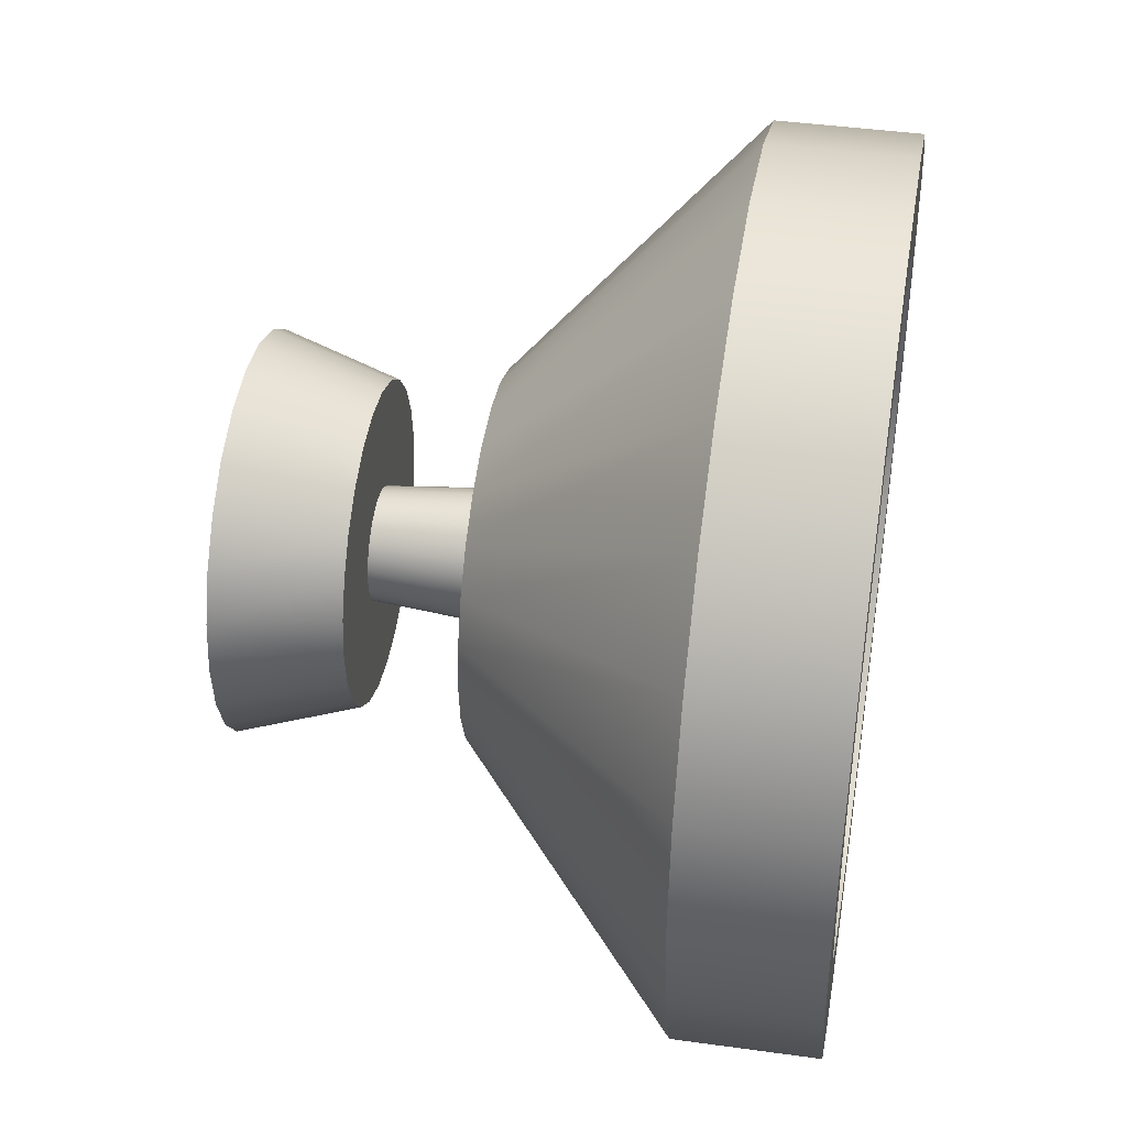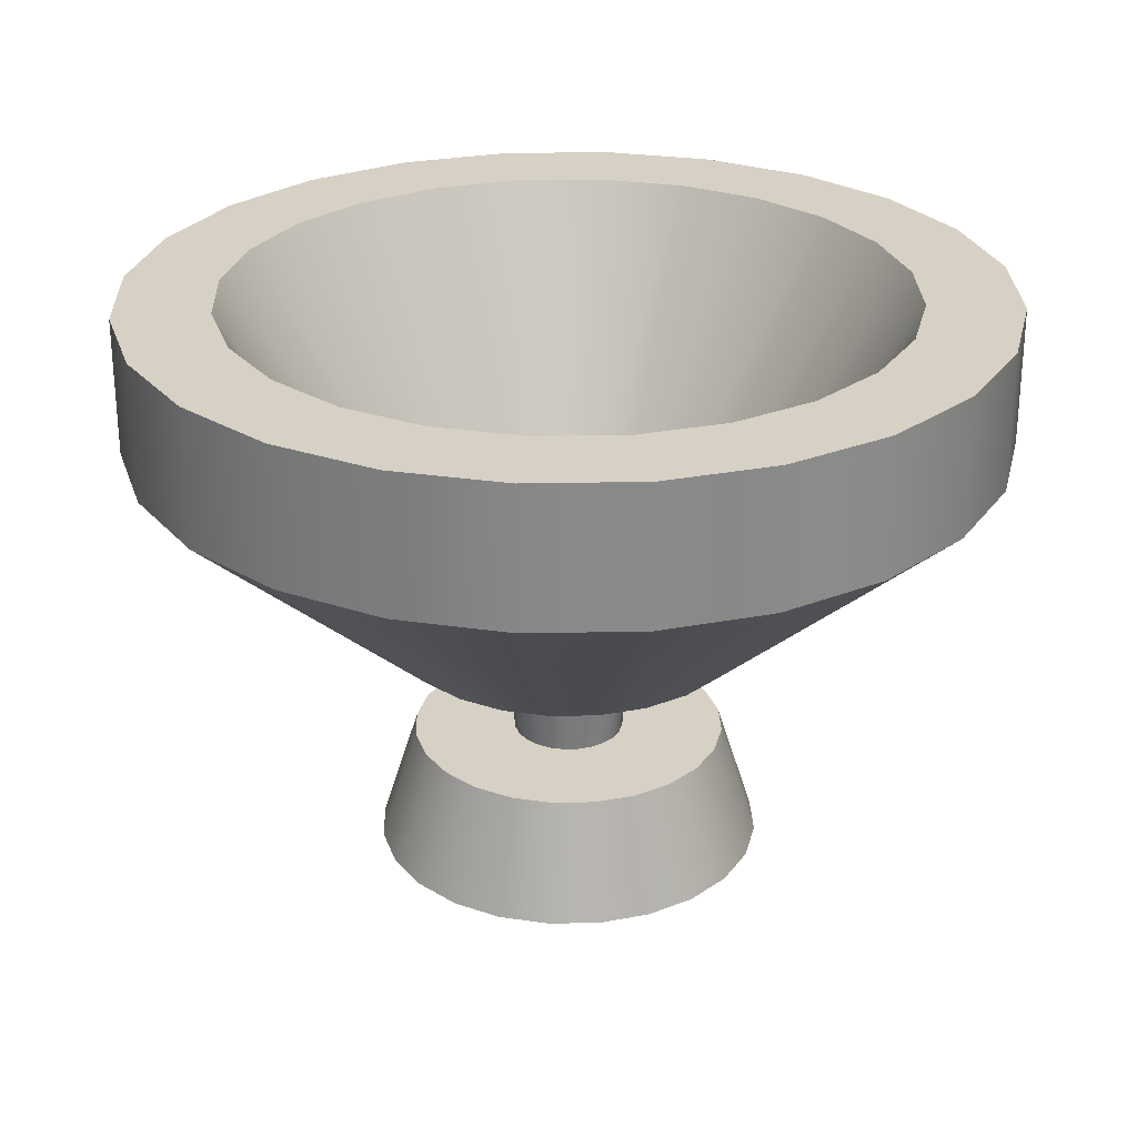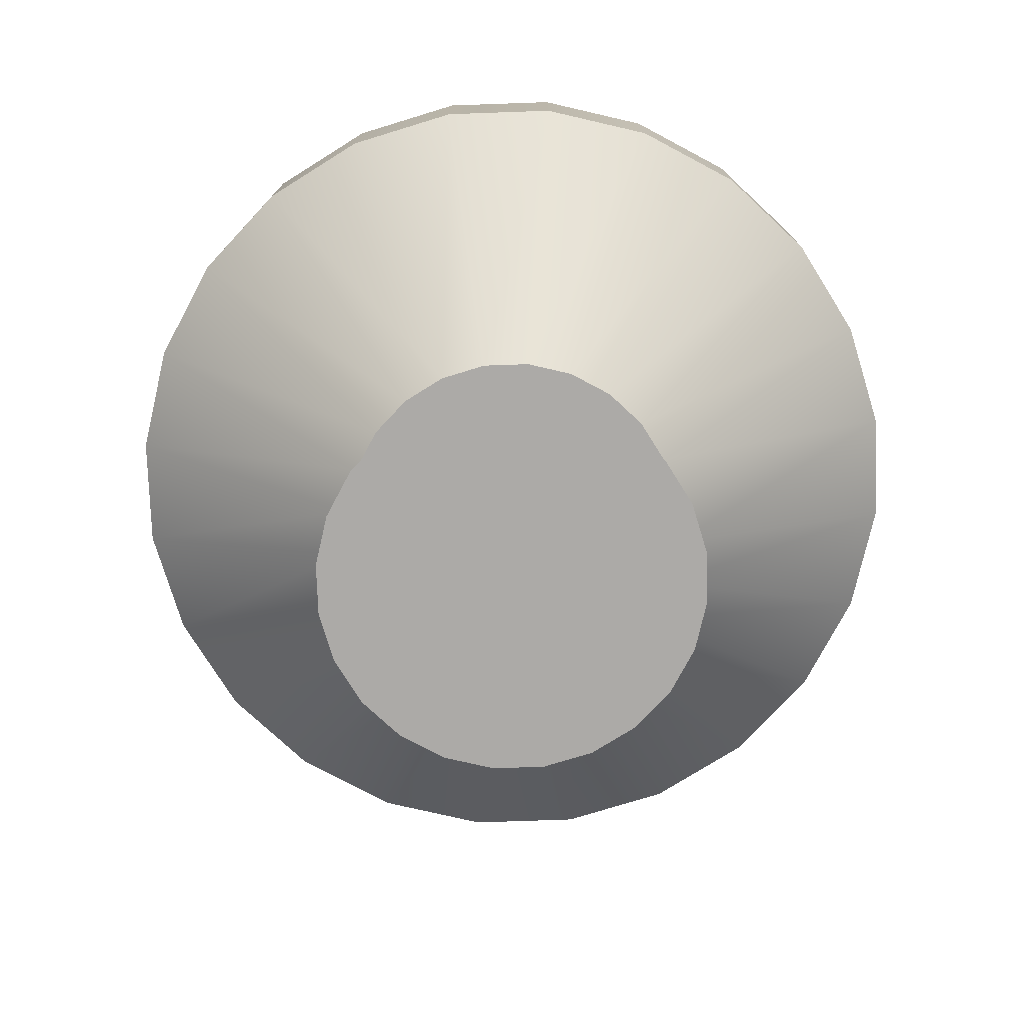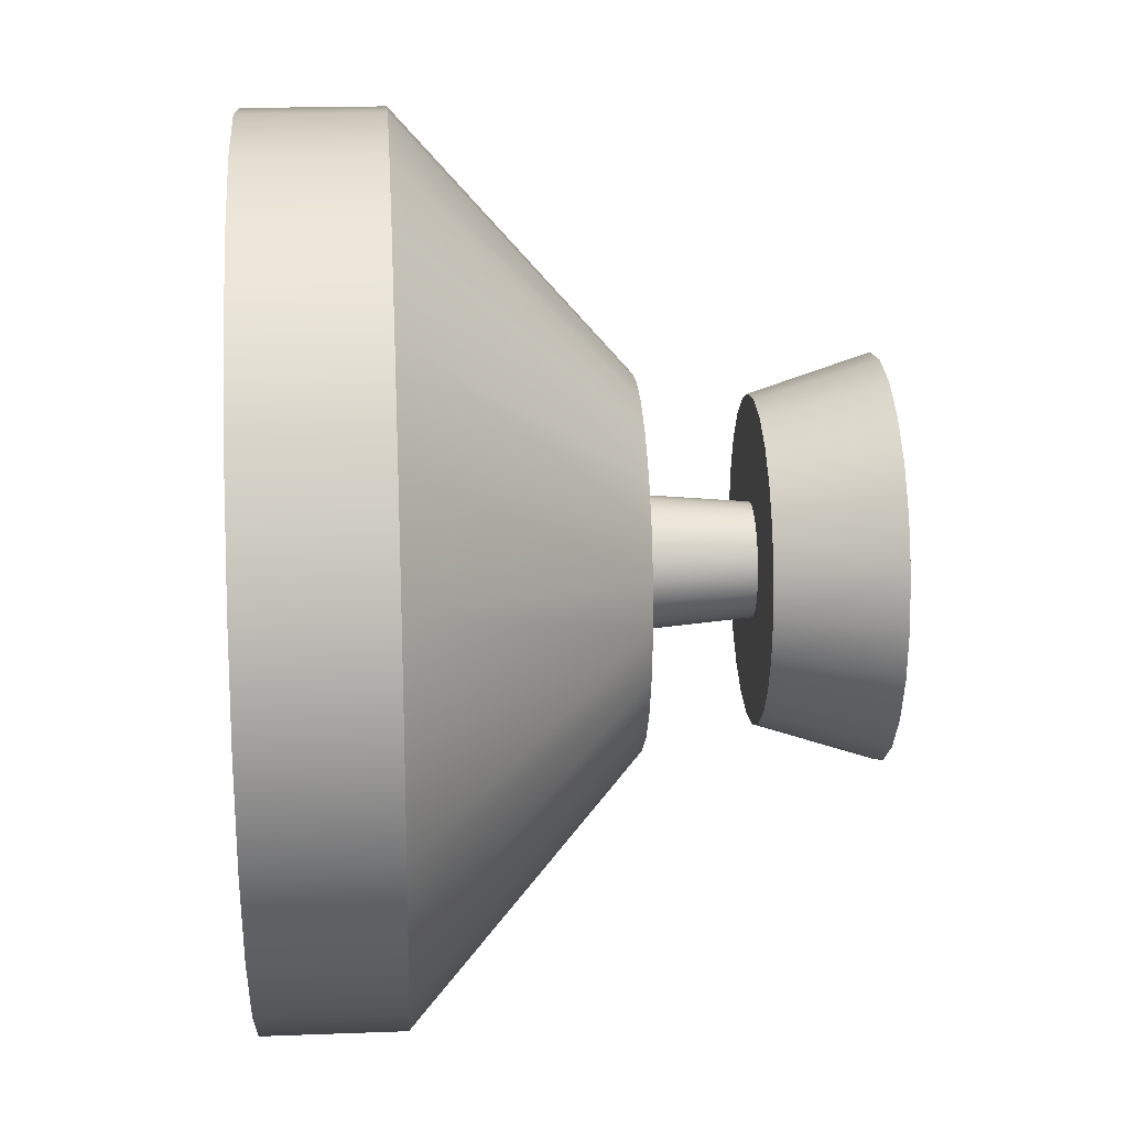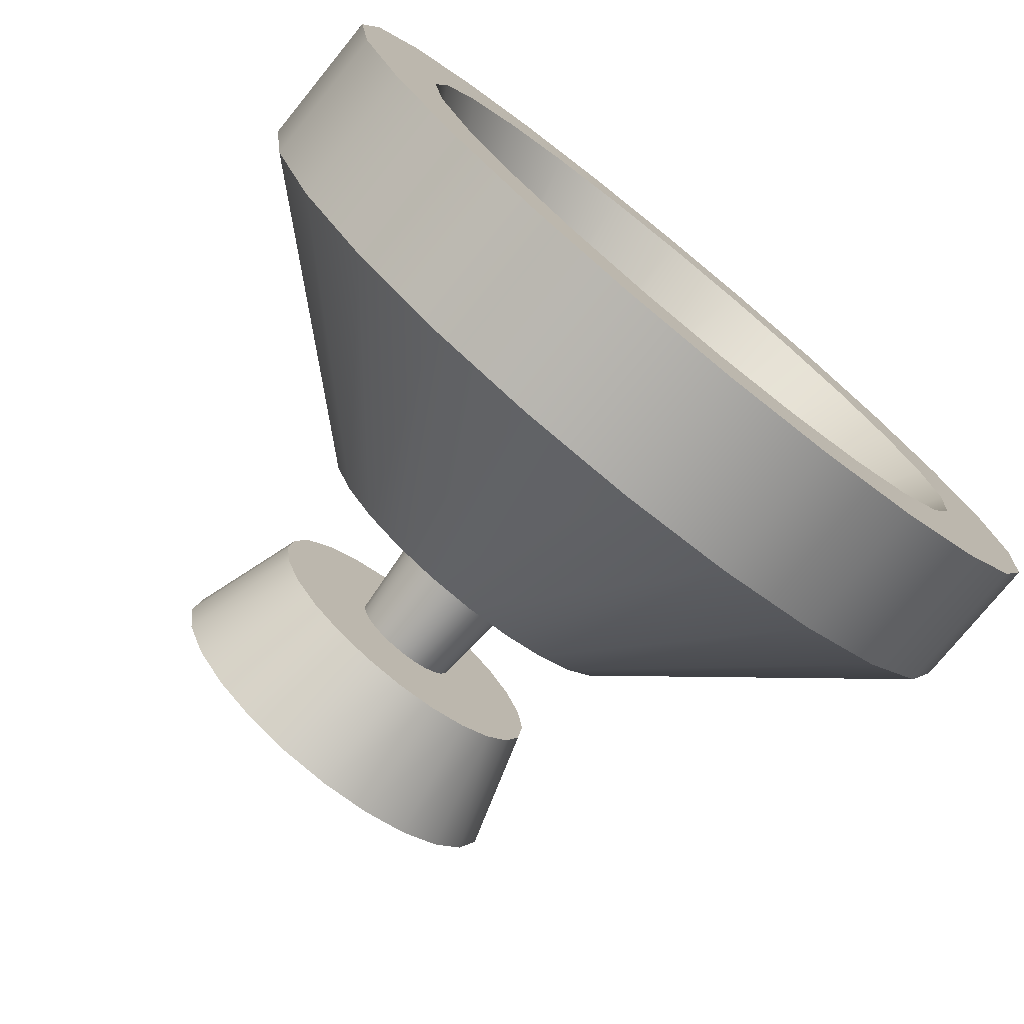
<metadata>
{"format":"obj","ext":"obj","renderer":"f3d","projection":"perspective","resolution":1024,"background":"white","views":[{"elev":42.4,"azim":99.4,"up":"+Z"},{"elev":26.9,"azim":5.7,"up":"+Y"},{"elev":-76.1,"azim":114.5,"up":"+Y"},{"elev":19.7,"azim":-94.0,"up":"+Z"},{"elev":-75.9,"azim":140.9,"up":"+Z"}]}
</metadata>
<code>
g detailBowl
v 0.07247 0 -0.2705
v 0.14 0 -0.2425
v 0.0587 0.168 -0.2191
v 0.1134 0.168 -0.1964
v 0.2191 0.168 0.0587
v 0.2705 0 0.07247
v 0.1964 0.168 0.1134
v 0.2425 0 0.14
v -0.14 0 0.2425
v -0.198 0 0.198
v -0.1134 0.168 0.1964
v -0.1604 0.168 0.1604
v -0.2425 0 -0.14
v -0.1964 0.168 -0.1134
v -0.2705 0 -0.07247
v -0.2191 0.168 -0.0587
v 0.2425 0 -0.14
v 0.2705 0 -0.07247
v 0.1964 0.168 -0.1134
v 0.2191 0.168 -0.0587
v 0 0 0.28
v -0.07247 0 0.2705
v 0 0.168 0.2268
v -0.0587 0.168 0.2191
v -0.2191 0.168 0.0587
v -0.1964 0.168 0.1134
v -0.2705 0 0.07247
v -0.2425 0 0.14
v 0.1604 0.168 0.1604
v 0.198 0 0.198
v -0.198 0 -0.198
v -0.1604 0.168 -0.1604
v -0.14 0 -0.2425
v -0.1134 0.168 -0.1964
v 0.198 0 -0.198
v 0.1604 0.168 -0.1604
v 0.2268 0.168 1.805e-15
v 0.1134 0.168 0.1964
v 0.0796 0.168 1.805e-15
v 0.07689 0.168 -0.0206
v 0.06894 0.168 -0.0398
v 0.05629 0.168 -0.05629
v 0 0.168 -0.2268
v 0.0398 0.168 -0.06894
v 0.0206 0.168 -0.07689
v 0 0.168 -0.0796
v -0.0587 0.168 -0.2191
v -0.0206 0.168 -0.07689
v -0.0398 0.168 -0.06894
v -0.05629 0.168 -0.05629
v -0.06894 0.168 -0.0398
v -0.07689 0.168 -0.0206
v -0.0796 0.168 1.805e-15
v -0.07689 0.168 0.0206
v -0.06894 0.168 0.0398
v -0.05629 0.168 0.05629
v -0.0398 0.168 0.06894
v -0.0206 0.168 0.07689
v 0 0.168 0.0796
v 0.0206 0.168 0.07689
v 0.0398 0.168 0.06894
v 0.05629 0.168 0.05629
v 0.0587 0.168 0.2191
v 0.06894 0.168 0.0398
v 0.07689 0.168 0.0206
v -0.2268 0.168 1.805e-15
v 0.28 0 0
v 0.14 0 0.2425
v 0.07247 0 0.2705
v 0 0 -0.28
v -0.07247 0 -0.2705
v -0.28 0 0
v 0.2583 0.3269 2.707e-15
v 0.2495 0.3269 -0.06685
v 0.2495 0.3269 0.06685
v 0.2237 0.3269 0.1291
v 0.2237 0.3269 -0.1291
v 0.1826 0.3269 0.1826
v 0.1826 0.3269 -0.1826
v 0.1291 0.3269 -0.2237
v 0.1291 0.3269 0.2237
v 0.06685 0.3269 0.2495
v 0.09314 0.3269 2.707e-15
v 0.08996 0.3269 0.02411
v 0.08066 0.3269 0.04657
v 0.06586 0.3269 0.06586
v 7.219e-15 0.3269 0.2583
v 0.04657 0.3269 0.08066
v 0.02411 0.3269 0.08996
v 7.219e-15 0.3269 0.09314
v -0.06685 0.3269 0.2495
v -0.02411 0.3269 0.08996
v -0.04657 0.3269 0.08066
v -0.06586 0.3269 0.06586
v -0.08066 0.3269 0.04657
v -0.1291 0.3269 0.2237
v -0.08996 0.3269 0.02411
v -0.09314 0.3269 2.707e-15
v -0.1291 0.3269 -0.2237
v -0.1826 0.3269 -0.1826
v -0.1826 0.3269 0.1826
v -0.2237 0.3269 0.1291
v -0.2237 0.3269 -0.1291
v -0.2495 0.3269 0.06685
v -0.2495 0.3269 -0.06685
v -0.2583 0.3269 -6.317e-15
v -0.08996 0.3269 -0.02411
v -0.08066 0.3269 -0.04657
v -0.06685 0.3269 -0.2495
v -0.06586 0.3269 -0.06586
v -0.04657 0.3269 -0.08066
v -0.02411 0.3269 -0.08996
v 7.219e-15 0.3269 -0.2583
v 7.219e-15 0.3269 -0.09314
v 0.02411 0.3269 -0.08996
v 0.04657 0.3269 -0.08066
v 0.06586 0.3269 -0.06586
v 0.06685 0.3269 -0.2495
v 0.08066 0.3269 -0.04657
v 0.08996 0.3269 -0.02411
v 0.6199 0.8459 1.805e-15
v 0.5987 0.8459 0.1604
v 0.5987 0.8459 -0.1604
v 0.5368 0.8459 -0.3099
v 0.5368 0.8459 0.3099
v 0.4383 0.8459 -0.4383
v 0.4849 0.8459 1.805e-15
v 0.4684 0.8459 -0.1255
v 0.4199 0.8459 -0.2424
v 0.3099 0.8459 -0.5368
v 0.3429 0.8459 -0.3429
v 0.2424 0.8459 -0.4199
v 0.1604 0.8459 -0.5987
v 0.1255 0.8459 -0.4684
v 2.166e-14 0.8459 -0.6199
v 2.166e-14 0.8459 -0.4849
v -0.1604 0.8459 -0.5987
v -0.1255 0.8459 -0.4684
v -0.2424 0.8459 -0.4199
v -0.3099 0.8459 -0.5368
v -0.3429 0.8459 -0.3429
v -0.4383 0.8459 -0.4383
v -0.4199 0.8459 -0.2424
v -0.4684 0.8459 -0.1255
v -0.5368 0.8459 -0.3099
v -0.4849 0.8459 -1.263e-14
v -0.5368 0.8459 0.3099
v -0.4684 0.8459 0.1255
v -0.4383 0.8459 0.4383
v -0.4199 0.8459 0.2424
v -0.3429 0.8459 0.3429
v -0.3099 0.8459 0.5368
v -0.2424 0.8459 0.4199
v -0.1604 0.8459 0.5987
v -0.1255 0.8459 0.4684
v 2.166e-14 0.8459 0.6199
v 2.166e-14 0.8459 0.4849
v 0.1255 0.8459 0.4684
v 0.1604 0.8459 0.5987
v 0.2424 0.8459 0.4199
v 0.3099 0.8459 0.5368
v 0.3429 0.8459 0.3429
v 0.4199 0.8459 0.2424
v 0.4383 0.8459 0.4383
v 0.4684 0.8459 0.1255
v -0.5987 0.8459 -0.1604
v -0.5987 0.8459 0.1604
v -0.6199 0.8459 -1.263e-14
v 0.2424 0.42 2.707e-15
v 0.2342 0.42 0.06275
v 0.2342 0.42 -0.06275
v 0.21 0.42 -0.1212
v 0.21 0.42 0.1212
v 0.1714 0.42 0.1714
v 0.1714 0.42 -0.1714
v 0.1212 0.42 -0.21
v 0.1212 0.42 0.21
v 0.06275 0.42 0.2342
v 0.06275 0.42 -0.2342
v 2.166e-14 0.42 -0.2424
v 2.166e-14 0.42 0.2424
v -0.06275 0.42 -0.2342
v -0.06275 0.42 0.2342
v -0.1212 0.42 -0.21
v -0.1212 0.42 0.21
v -0.1714 0.42 -0.1714
v -0.1714 0.42 0.1714
v -0.21 0.42 0.1212
v -0.21 0.42 -0.1212
v -0.2342 0.42 -0.06275
v -0.2342 0.42 0.06275
v -0.2424 0.42 -6.317e-15
v -0.3099 0.6493 -0.5368
v -0.1604 0.6493 -0.5987
v 0.4383 0.6493 -0.4383
v 0.5368 0.6493 -0.3099
v -0.4383 0.6493 -0.4383
v -0.6199 0.6493 -1.263e-14
v -0.5987 0.6493 0.1604
v 0.3099 0.6493 0.5368
v 0.1604 0.6493 0.5987
v 0.1604 0.6493 -0.5987
v 0.3099 0.6493 -0.5368
v 2.166e-14 0.6493 -0.6199
v -0.5987 0.6493 -0.1604
v 2.166e-14 0.6493 0.6199
v 0.6199 0.6493 1.805e-15
v 0.5987 0.6493 0.1604
v -0.5368 0.6493 -0.3099
v -0.5368 0.6493 0.3099
v -0.4383 0.6493 0.4383
v -0.3099 0.6493 0.5368
v -0.1604 0.6493 0.5987
v 0.5987 0.6493 -0.1604
v 0.4383 0.6493 0.4383
v 0.5368 0.6493 0.3099
f 2 1 3
f 3 4 2
f 6 5 7
f 7 8 6
f 10 9 11
f 11 12 10
f 14 13 15
f 15 16 14
f 18 17 19
f 19 20 18
f 22 21 23
f 23 24 22
f 26 25 27
f 27 28 26
f 8 7 29
f 29 30 8
f 32 31 13
f 13 14 32
f 33 31 32
f 32 34 33
f 35 2 4
f 4 36 35
f 5 37 20
f 20 19 5
f 19 7 5
f 19 36 7
f 36 29 7
f 36 4 29
f 4 38 29
f 4 3 38
f 3 39 38
f 3 40 39
f 3 41 40
f 3 42 41
f 3 43 42
f 43 44 42
f 43 45 44
f 43 46 45
f 43 47 46
f 47 48 46
f 47 49 48
f 47 50 49
f 47 51 50
f 47 34 51
f 34 52 51
f 34 53 52
f 53 34 11
f 54 53 11
f 55 54 11
f 55 11 24
f 56 55 24
f 57 56 24
f 58 57 24
f 58 24 23
f 59 58 23
f 60 59 23
f 61 60 23
f 62 61 23
f 62 23 63
f 64 62 63
f 65 64 63
f 39 65 63
f 63 38 39
f 34 32 11
f 32 12 11
f 32 14 12
f 14 26 12
f 14 16 26
f 16 25 26
f 16 66 25
f 67 18 20
f 20 37 67
f 18 67 6
f 6 8 18
f 8 17 18
f 8 30 17
f 30 35 17
f 30 68 35
f 68 2 35
f 68 69 2
f 69 1 2
f 69 21 1
f 21 70 1
f 21 22 70
f 22 71 70
f 22 9 71
f 9 33 71
f 9 10 33
f 10 31 33
f 10 28 31
f 28 13 31
f 28 27 13
f 27 15 13
f 27 72 15
f 74 73 75
f 75 76 74
f 76 77 74
f 76 78 77
f 78 79 77
f 78 80 79
f 78 81 80
f 81 82 80
f 82 83 80
f 82 84 83
f 82 85 84
f 82 86 85
f 82 87 86
f 87 88 86
f 87 89 88
f 87 90 89
f 87 91 90
f 91 92 90
f 91 93 92
f 91 94 93
f 91 95 94
f 91 96 95
f 96 97 95
f 96 98 97
f 96 99 98
f 96 100 99
f 96 101 100
f 101 102 100
f 102 103 100
f 102 104 103
f 104 105 103
f 104 106 105
f 107 98 99
f 108 107 99
f 108 99 109
f 110 108 109
f 111 110 109
f 112 111 109
f 112 109 113
f 114 112 113
f 115 114 113
f 116 115 113
f 117 116 113
f 117 113 118
f 119 117 118
f 120 119 118
f 83 120 118
f 118 80 83
f 68 30 29
f 29 38 68
f 16 15 72
f 72 66 16
f 21 69 63
f 63 23 21
f 6 67 37
f 37 5 6
f 66 72 27
f 27 25 66
f 70 71 47
f 47 43 70
f 69 68 38
f 38 63 69
f 17 35 36
f 36 19 17
f 1 70 43
f 43 3 1
f 12 26 28
f 28 10 12
f 9 22 24
f 24 11 9
f 71 33 34
f 34 47 71
f 122 121 123
f 123 124 122
f 124 125 122
f 124 126 125
f 126 127 125
f 126 128 127
f 126 129 128
f 126 130 129
f 130 131 129
f 130 132 131
f 130 133 132
f 133 134 132
f 133 135 134
f 135 136 134
f 135 137 136
f 137 138 136
f 137 139 138
f 137 140 139
f 140 141 139
f 140 142 141
f 142 143 141
f 142 144 143
f 142 145 144
f 145 146 144
f 146 145 147
f 148 146 147
f 148 147 149
f 150 148 149
f 151 150 149
f 151 149 152
f 153 151 152
f 153 152 154
f 155 153 154
f 155 154 156
f 157 155 156
f 158 157 156
f 158 156 159
f 160 158 159
f 160 159 161
f 162 160 161
f 163 162 161
f 163 161 164
f 165 163 164
f 127 165 164
f 164 125 127
f 145 166 147
f 166 167 147
f 166 168 167
f 170 169 171
f 171 172 170
f 172 173 170
f 172 174 173
f 172 175 174
f 175 176 174
f 176 177 174
f 176 178 177
f 176 179 178
f 179 180 178
f 180 181 178
f 180 182 181
f 182 183 181
f 182 184 183
f 184 185 183
f 184 186 185
f 186 187 185
f 186 188 187
f 186 189 188
f 189 190 188
f 190 191 188
f 190 192 191
f 194 193 140
f 140 137 194
f 195 126 124
f 124 196 195
f 193 197 142
f 142 140 193
f 168 198 199
f 199 167 168
f 201 200 161
f 161 159 201
f 203 202 133
f 133 130 203
f 202 204 135
f 135 133 202
f 166 205 198
f 198 168 166
f 206 201 159
f 159 156 206
f 207 121 122
f 122 208 207
f 142 197 209
f 209 145 142
f 195 203 130
f 130 126 195
f 167 199 210
f 210 147 167
f 147 210 211
f 211 149 147
f 211 212 152
f 152 149 211
f 212 213 154
f 154 152 212
f 214 123 121
f 121 207 214
f 145 209 205
f 205 166 145
f 213 206 156
f 156 154 213
f 200 215 164
f 164 161 200
f 216 125 164
f 164 215 216
f 208 122 125
f 125 216 208
f 196 124 123
f 123 214 196
f 204 194 137
f 137 135 204
f 61 62 86
f 86 88 61
f 48 49 111
f 111 112 48
f 44 45 115
f 115 116 44
f 42 44 116
f 116 117 42
f 59 60 89
f 89 90 59
f 49 50 110
f 110 111 49
f 42 117 119
f 119 41 42
f 41 119 120
f 120 40 41
f 64 65 84
f 84 85 64
f 60 61 88
f 88 89 60
f 40 120 83
f 83 39 40
f 58 59 90
f 90 92 58
f 62 64 85
f 85 86 62
f 46 48 112
f 112 114 46
f 65 39 83
f 83 84 65
f 98 53 54
f 54 97 98
f 56 57 93
f 93 94 56
f 95 55 56
f 56 94 95
f 108 110 50
f 50 51 108
f 57 58 92
f 92 93 57
f 98 107 52
f 52 53 98
f 107 108 51
f 51 52 107
f 97 54 55
f 55 95 97
f 45 46 114
f 114 115 45
f 176 175 131
f 131 132 176
f 192 146 148
f 148 191 192
f 165 127 169
f 169 170 165
f 183 185 153
f 153 155 183
f 182 180 136
f 136 138 182
f 129 131 175
f 175 172 129
f 127 128 171
f 171 169 127
f 185 187 151
f 151 153 185
f 189 143 144
f 144 190 189
f 179 176 132
f 132 134 179
f 186 141 143
f 143 189 186
f 165 170 173
f 173 163 165
f 181 183 155
f 155 157 181
f 187 188 150
f 150 151 187
f 174 177 160
f 160 162 174
f 180 179 134
f 134 136 180
f 178 181 157
f 157 158 178
f 177 178 158
f 158 160 177
f 128 129 172
f 172 171 128
f 163 173 174
f 174 162 163
f 186 184 139
f 139 141 186
f 184 182 138
f 138 139 184
f 190 144 146
f 146 192 190
f 188 191 148
f 148 150 188
f 197 100 103
f 103 209 197
f 204 202 118
f 118 113 204
f 214 207 73
f 73 74 214
f 196 214 74
f 74 77 196
f 203 195 79
f 79 80 203
f 194 109 99
f 99 193 194
f 76 216 215
f 215 78 76
f 193 99 100
f 100 197 193
f 87 206 213
f 213 91 87
f 102 101 211
f 211 210 102
f 78 215 200
f 200 81 78
f 104 102 210
f 210 199 104
f 101 96 212
f 212 211 101
f 205 105 106
f 106 198 205
f 106 104 199
f 199 198 106
f 96 91 213
f 213 212 96
f 73 207 208
f 208 75 73
f 82 201 206
f 206 87 82
f 202 203 80
f 80 118 202
f 81 200 201
f 201 82 81
f 209 103 105
f 105 205 209
f 75 208 216
f 216 76 75
f 195 196 77
f 77 79 195
f 194 204 113
f 113 109 194

</code>
